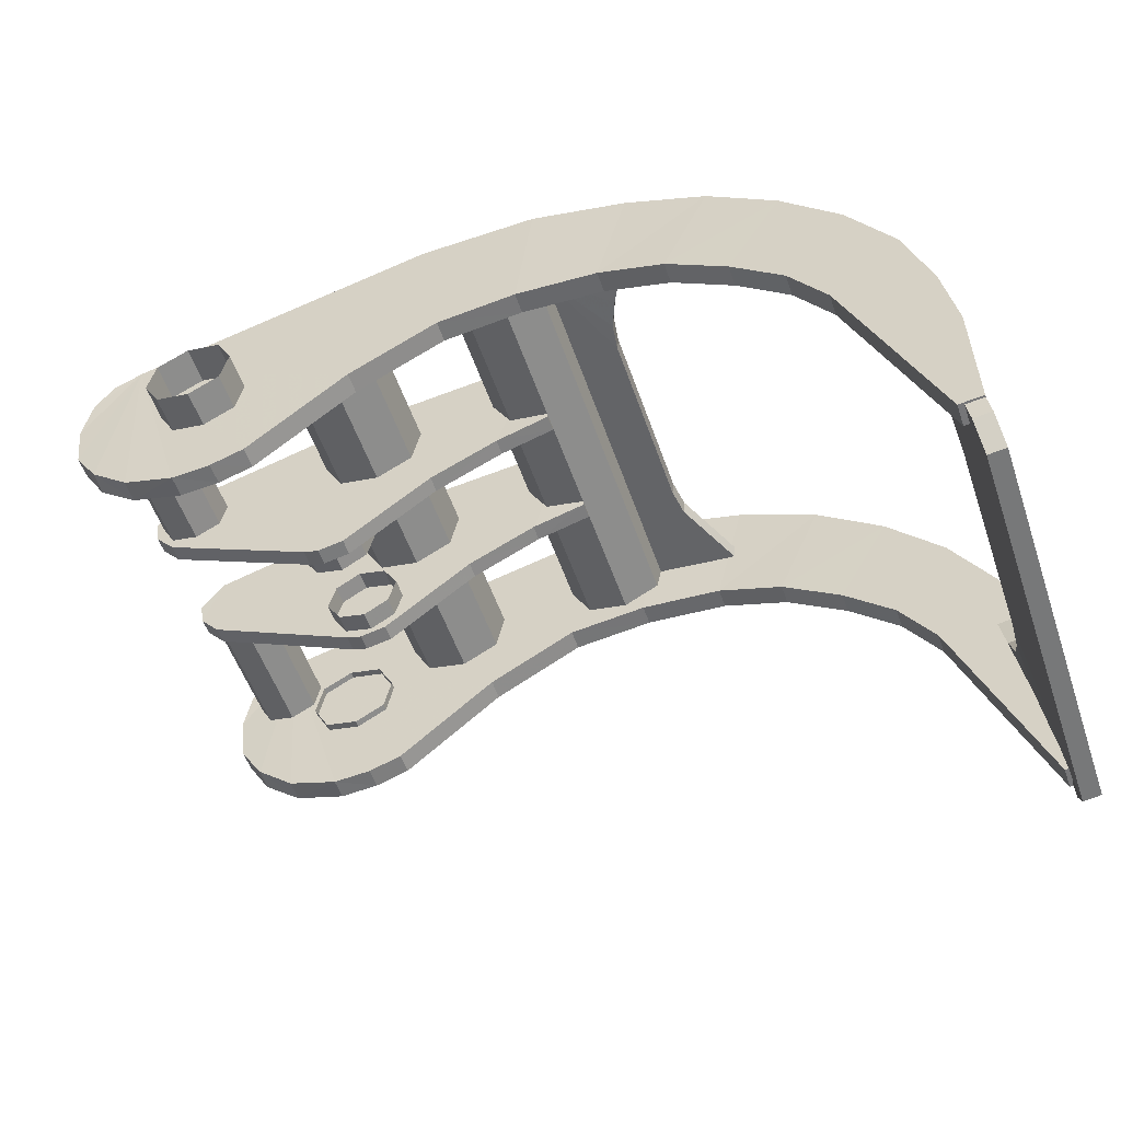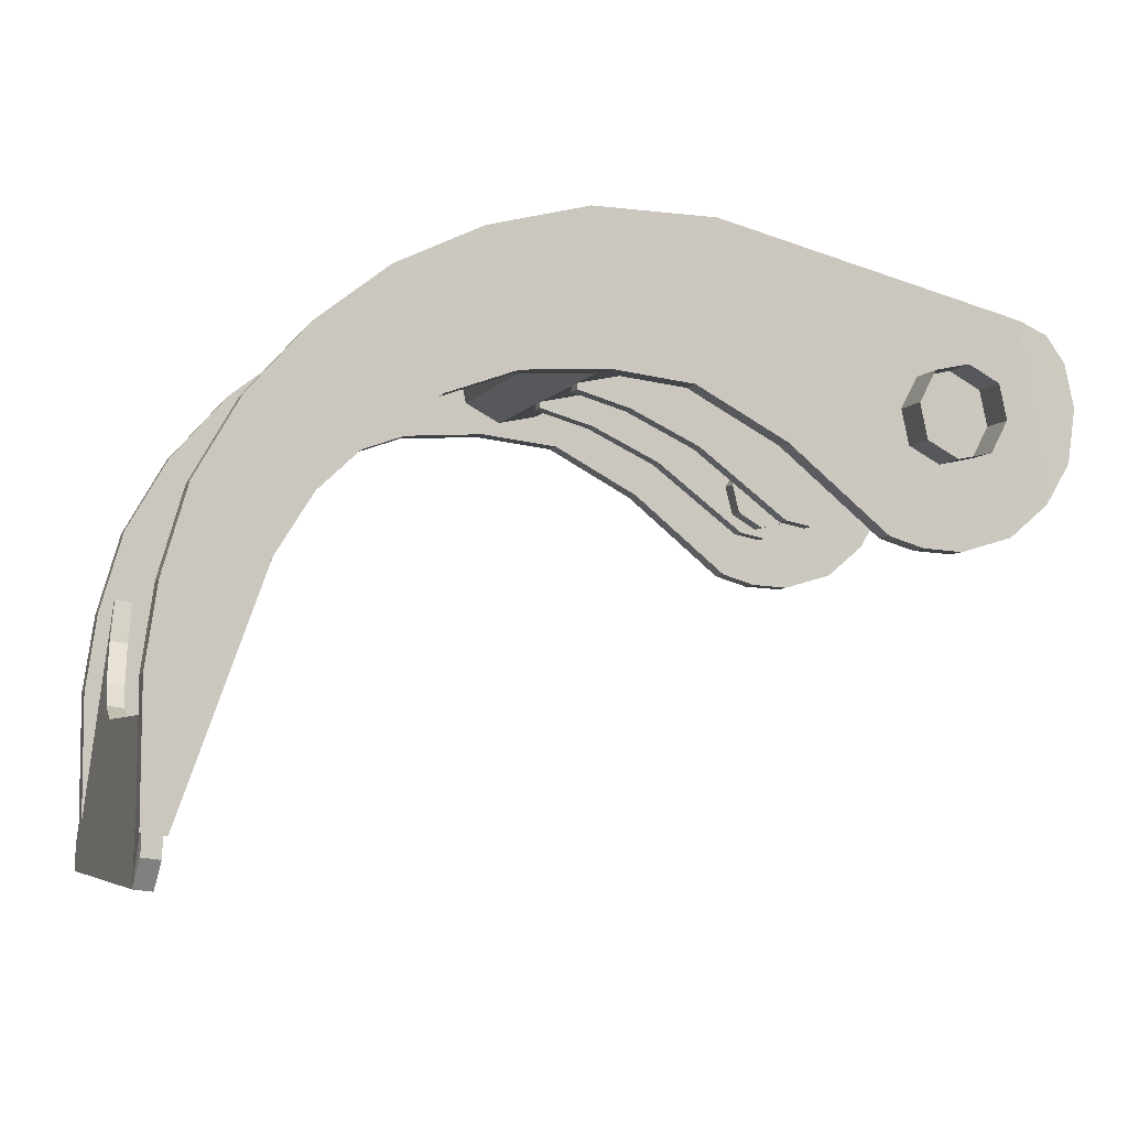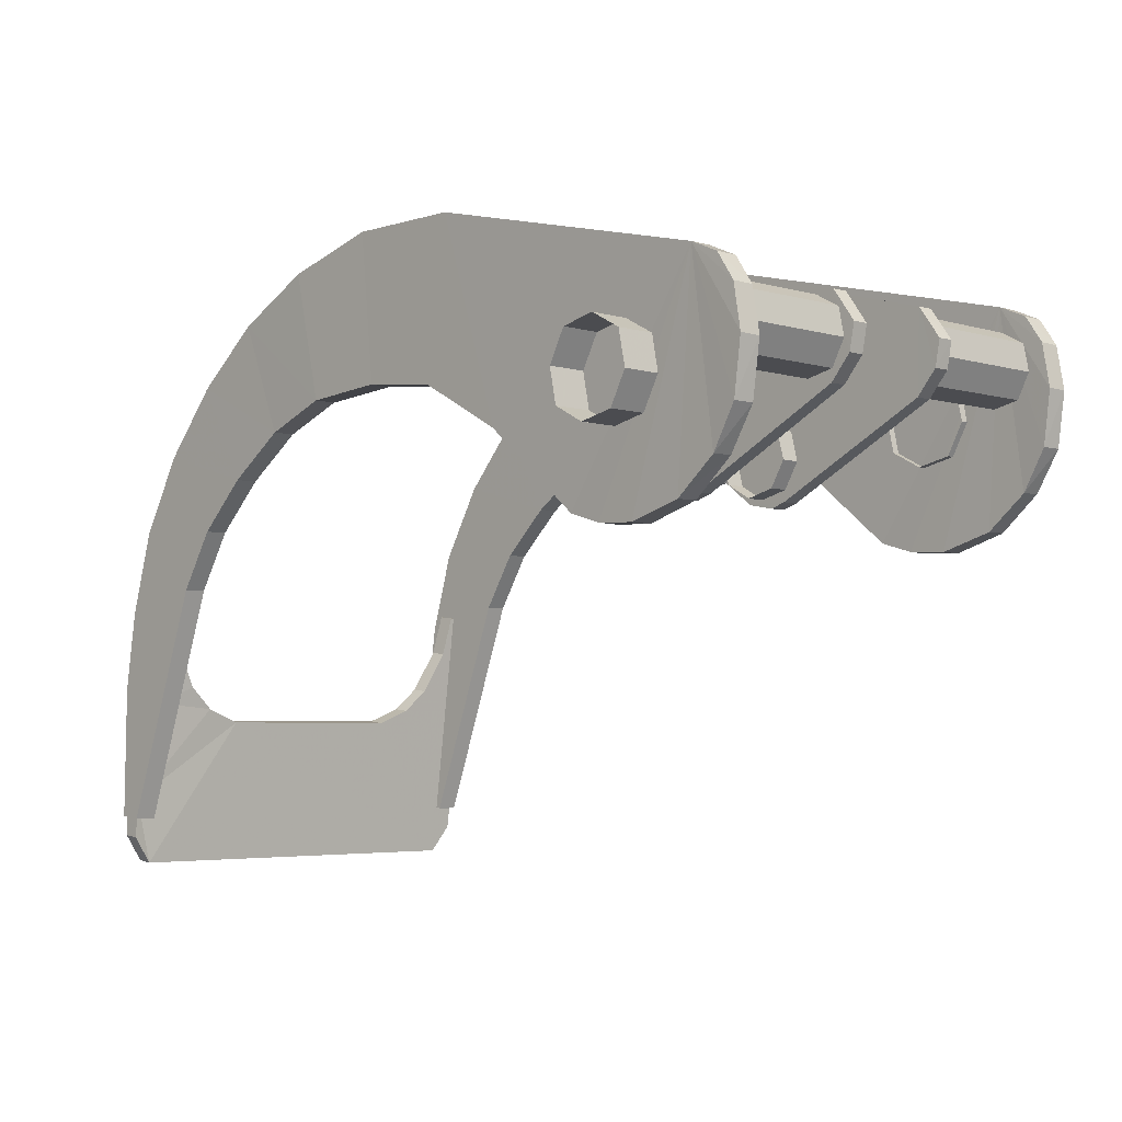
<metadata>
{"format":"obj","ext":"obj","renderer":"f3d","projection":"perspective","resolution":1024,"background":"white","views":[{"elev":-54.4,"azim":19.0,"up":"+Z"},{"elev":-5.3,"azim":161.6,"up":"+Z"},{"elev":-4.6,"azim":-132.8,"up":"+Z"}]}
</metadata>
<code>
v 0.103 0.04614 0.1278
v 0.06711 -0.06244 -0.08589
v 0.06711 -0.04654 -0.08584
v 0.3376 -0.1864 0.08015
v 0.3418 0.1857 0.09564
v 0.7103 0.2051 -0.3459
v 0.2183 0.2055 0.1671
v 0.02347 0.2073 -0.118
v 0.6933 0.2052 -0.3481
v 0.2387 -0.1856 0.017
v -0.1337 -0.2051 0.01372
v 0.4 0.1862 0.02177
v 0.5783 0.1851 0.05282
v 0.1029 -0.04725 0.1274
v 0.3004 -0.0476 0.03305
v -0.09759 0.0473 -0.004019
v -0.1247 0.2074 -0.03559
v 0.0548 -0.2057 -0.1096
v 0.5231 -0.206 -0.04276
v 0.5768 -0.186 0.05163
v -0.1168 -0.04682 0.01818
v -0.1168 -0.06272 0.01814
v -0.1071 -0.1867 0.08062
v 0.0563 0.1861 -0.1083
v 0.5246 0.1858 -0.04145
v 0.5742 0.2067 -0.08763
v -0.1238 0.1852 0.05616
v -0.1057 0.2051 0.08194
v 0.3335 -0.2073 0.1674
v -0.05578 -0.1992 0.06364
v -0.04289 -0.06216 0.04071
v -0.08168 0.1987 0.07064
v -0.1107 0.1989 0.03208
v 0.0508 0.04954 -0.07
v 0.07782 0.04955 -0.07699
v 0.0825 0.1873 0.02298
v 0.08244 -0.1887 0.02169
v 0.07201 -0.189 0.09578
v 0.06366 -0.1889 0.05683
v 0.2419 -0.189 0.08191
v -0.09769 -0.04678 -0.004447
v 0.09266 0.06329 -0.08031
v 0.02684 -0.1787 0.03506
v 0.04271 -0.1786 0.005377
v -0.04284 -0.1784 -0.006676
v -0.02698 -0.2422 -0.0366
v -0.04284 -0.2423 -0.006894
v 0.7008 0.1864 -0.1635
v 0.677 0.186 -0.08344
v 0.7008 0.2071 -0.1635
v 0.6705 0.1743 -0.1949
v -0.0722 -0.06201 0.001803
v -0.07228 -0.199 0.001619
v 0.1649 -0.1889 0.07107
v 0.1462 0.187 0.1075
v -0.04285 0.0619 0.04115
v 0.03663 0.04946 -0.04597
v 0.1071 -0.1891 0.1146
v 0.3347 -0.1889 0.05719
v 0.3874 0.1164 0.09149
v 0.7122 0.2074 -0.2389
v 0.4652 0.1854 -0.001423
v 0.5109 0.1849 0.1055
v 0.7122 0.1867 -0.239
v 0.6985 -0.0945 -0.268
v 0.5231 -0.1853 -0.04263
v 0.6993 -0.2054 -0.1649
v 0.03661 -0.04914 -0.04632
v 0.03661 -0.02846 -0.04624
v 0.06766 0.04929 -0.004771
v 0.04362 0.04936 -0.01894
v 0.05236 0.04747 -0.08074
v -0.0818 -0.06225 0.07
v -0.08179 -0.1992 0.0692
v -0.09842 0.06203 0.007863
v -0.09818 0.199 0.008619
v 0.1018 -0.04911 -0.06317
v -0.005978 0.1784 0.04341
v -0.005946 0.2423 0.04365
v 0.006084 0.2425 -0.0419
v 0.03579 0.2425 -0.02604
v 0.6344 0.2063 -0.009994
v 0.609 0.207 -0.1428
v 0.7152 0.1873 -0.4099
v 0.6755 -0.1851 -0.08467
v 0.6075 -0.1848 -0.1441
v 0.4001 0.2069 0.02186
v 0.6999 -0.1833 -0.4107
v -0.09757 0.0632 -0.003919
v -0.1167 0.06306 0.01872
v -0.1233 0.2059 0.05664
v -0.06387 0.1861 -0.1054
v 0.4303 0.1856 0.1441
v 0.317 -0.1856 0.02609
v -0.1264 -0.2051 -0.0369
v -0.06536 -0.2057 -0.1067
v -0.1 0.04685 0.07272
v 0.1029 -0.06315 0.1273
v 0.2467 -0.06276 0.01757
v 0.09468 0.04932 -0.01176
v 0.2503 0.1869 0.1222
v -0.1214 0.04695 0.04336
v 0.4638 -0.1857 -0.002664
v -0.06574 -0.185 -0.107
v -0.1 0.06275 0.07282
v 0.1088 -0.02853 -0.03608
v 0.09466 -0.02861 -0.01204
v 0.006052 0.1786 -0.04214
v 0.685 0.1879 -0.1498
v 0.4288 -0.1855 0.1428
v 0.2855 0.1868 0.141
v 0.6329 -0.2061 -0.01145
v 0.3856 -0.1164 0.07484
v 0.3835 0.09012 0.09173
v 0.1792 -0.04676 -0.01482
v -0.08176 0.06179 0.07045
v 0.3003 0.06287 0.03362
v 0.2402 0.2062 0.01833
v 0.3186 0.1855 0.02728
v 0.2403 0.1855 0.01823
v 0.3986 -0.1849 0.02053
v 0.2168 -0.207 0.1656
v 0.1516 -0.2062 -0.03011
v 0.2388 -0.2063 0.01691
v 0.5094 -0.2069 0.1042
v 0.3171 -0.2063 0.02596
v 0.386 0.1164 0.07565
v -0.1111 -0.06211 0.0311
v -0.1108 -0.199 0.03066
v 0.6906 0.2081 -0.3678
v -0.07217 0.199 0.003056
v 0.6329 -0.1854 -0.01133
v 0.6806 0.09605 -0.2709
v 0.6787 0.1296 -0.2576
v 0.3417 -0.1865 0.0943
v 0.7107 -0.1844 -0.2402
v -0.04313 0.1988 0.0416
v 0.05077 -0.04905 -0.07036
v 0.05078 -0.02839 -0.07028
v 0.1019 0.04949 -0.06282
v 0.07782 0.02888 -0.07706
v 0.07207 0.1871 0.09708
v -0.0977 -0.06269 -0.004497
v -0.1167 0.04716 0.01861
v -0.006079 -0.1787 0.04212
v -0.03578 -0.2425 0.02603
v 0.04271 -0.2426 0.005159
v 0.005951 -0.1783 -0.04342
v 0.02695 0.1785 0.03635
v 0.02698 0.2424 0.03659
v -0.0427 0.2424 -0.00515
v -0.1317 0.2073 0.01549
v 0.1531 0.1856 -0.02879
v 0.05641 0.2068 -0.108
v 0.0233 0.1866 -0.1183
v 0.05491 -0.185 -0.1094
v -0.1332 -0.1844 0.01416
v -0.1262 -0.1844 -0.03691
v 0.07779 -0.04904 -0.07734
v 0.0778 -0.02837 -0.07727
v 0.06763 -0.0493 -0.005133
v 0.5783 0.2058 0.05296
v 0.6972 -0.1879 -0.2542
v 0.6967 -0.202 -0.3849
v 0.7107 -0.2051 -0.2403
v 0.2606 -0.1889 0.04677
v 0.3432 0.187 0.0975
v 0.3244 0.1868 0.1326
v 0.3431 -0.1891 0.09616
v 0.2881 0.04571 0.1484
v 0.103 0.06204 0.1279
v 0.6758 0.1529 -0.2359
v 0.6811 0.1888 -0.2522
v 0.6772 -0.1518 -0.2347
v 0.5095 -0.1862 0.1042
v -0.078 0.1843 0.0939
v 0.04361 0.02869 -0.01901
v 0.03565 -0.1784 -0.02756
v 0.6929 0.1528 -0.2337
v 0.6891 -0.174 -0.1914
v -0.01591 -0.205 -0.1218
v -0.1055 -0.0622 0.05735
v -0.1053 -0.1991 0.05667
v 0.04359 -0.04924 -0.01929
v 0.04359 -0.02857 -0.01922
v 0.03663 0.02878 -0.04604
v 0.0508 0.02887 -0.07008
v 0.04281 0.1786 0.006659
v 0.677 0.2067 -0.08334
v 0.6982 0.1874 -0.4121
v -0.1021 0.2066 -0.07414
v 0.2468 -0.04686 0.01761
v 0.288 -0.04737 0.148
v 0.3821 0.09018 0.07589
v 0.3821 -0.09088 0.07524
v 0.09253 -0.06246 -0.08088
v 0.1794 0.06272 -0.01433
v 0.1018 -0.02844 -0.06309
v 0.1088 0.02873 -0.03587
v 0.1566 0.1873 0.03341
v 0.05239 0.06337 -0.08065
v 0.06724 0.06337 -0.08531
v 0.2469 0.04647 0.01803
v -0.1058 0.1844 0.08164
v 0.6906 0.1874 -0.3679
v 0.6824 0.1811 -0.1529
v 0.6654 0.1813 -0.1551
v 0.7111 -0.2045 -0.3611
v 0.4196 -0.1865 0.07169
v 0.3958 -0.1414 0.07388
v 0.4209 -0.1865 0.08753
v -0.04851 -0.06206 0.01444
v 0.1072 0.187 0.1159
v 0.3985 -0.2056 0.02044
v -0.05551 0.0618 0.06483
v 0.3834 -0.09094 0.09108
v 0.3334 -0.1866 0.1675
v 0.6993 -0.1847 -0.1648
v 0.05227 -0.06244 -0.08123
v 0.4288 -0.2062 0.1427
v 0.1214 0.1873 0.01463
v 0.1214 -0.1887 0.01334
v 0.3243 -0.1892 0.1313
v 0.2853 -0.1892 0.1396
v 0.6958 0.1294 -0.2554
v 0.6756 -0.2058 -0.08477
v 0.5727 -0.2058 -0.08906
v 0.6977 0.09594 -0.2687
v -0.07216 0.06203 0.002241
v -0.0487 0.1989 0.01559
v 0.2997 0.1872 0.03978
v 0.3348 0.1871 0.05854
v 0.2881 0.06161 0.1486
v 0.667 -0.1816 -0.1537
v 0.6721 -0.1739 -0.1936
v 0.6671 -0.1886 -0.1537
v 0.7111 -0.1838 -0.361
v 0.1516 -0.1855 -0.03003
v 0.5246 0.2065 -0.0413
v 0.09465 -0.04928 -0.01211
v -0.01587 -0.1843 -0.1216
v 0.02198 -0.1845 -0.1193
v 0.3001 -0.0635 0.03305
v 0.288 -0.06328 0.148
v 0.06721 0.04747 -0.0854
v 0.09263 0.0474 -0.08041
v 0.2168 -0.1863 0.1657
v -0.1253 -0.2065 0.05483
v 0.0218 -0.2052 -0.1196
v 0.511 0.2056 0.1055
v 0.6925 -0.2026 -0.3521
v -0.06424 0.2068 -0.1057
v 0.06765 0.02863 -0.004849
v -0.04882 -0.199 0.01415
v -0.1054 0.06184 0.0578
v -0.1051 0.1988 0.0581
v 0.1088 0.0494 -0.03579
v 0.2502 -0.1891 0.1209
v -0.1214 -0.04682 0.04293
v -0.1214 0.06284 0.04348
v -0.006084 -0.2426 0.0419
v 0.02684 -0.2427 0.03484
v 0.03565 -0.2424 -0.02777
v -0.02697 -0.1782 -0.03638
v -0.03568 0.1784 0.02754
v -0.03565 0.2423 0.02777
v 0.04284 0.2425 0.006898
v -0.1249 0.1867 -0.03557
v -0.1013 0.186 -0.07326
v 0.6679 0.188 -0.152
v 0.6981 0.1887 -0.2501
v 0.7096 -0.2027 -0.35
v 0.7137 -0.2021 -0.3827
v 0.6969 -0.1282 -0.2544
v 0.6841 -0.1817 -0.1515
v 0.6841 -0.1887 -0.1516
v 0.6885 -0.1838 -0.3638
v 0.6885 -0.2045 -0.3639
v -0.1111 0.06194 0.03155
v 0.3377 0.1858 0.08149
v 0.3185 0.2062 0.02742
v -0.1248 -0.1858 0.05531
v 0.1793 0.04682 -0.01439
v -0.04848 0.06199 0.01489
v 0.7133 0.208 -0.365
v 0.4303 0.2063 0.1442
v 0.7133 0.1873 -0.3651
v -0.1036 -0.1852 -0.07547
v 0.1019 0.02882 -0.06289
v 0.1461 -0.1891 0.1062
v 0.2996 -0.1889 0.03842
v 0.242 0.187 0.08326
v 0.2607 0.1872 0.04811
v -0.03578 -0.1786 0.02625
v 0.4653 0.2061 -0.001346
v 0.2183 0.1848 0.167
v 0.335 0.1845 0.1687
v 0.6802 -0.1877 -0.2564
v 0.4637 -0.2064 -0.002751
v -0.09845 -0.06203 0.007416
v -0.0983 -0.199 0.007191
v 0.1565 -0.1888 0.03211
v 0.1649 0.1871 0.07237
v 0.05227 -0.04655 -0.08118
v 0.3005 0.04697 0.03347
v 0.2469 0.06237 0.01814
v -0.02687 0.1785 -0.03509
v -0.04274 0.1784 -0.005388
v -0.02684 0.2425 -0.03485
v 0.1531 0.2063 -0.0287
v -0.07807 0.205 0.09399
v -0.0795 -0.2075 0.09257
v -0.1216 -0.06272 0.0429
v 0.3971 -0.1415 0.08973
v 0.005946 -0.2422 -0.04364
v 0.6875 0.1742 -0.1927
v -0.1028 -0.2058 -0.07458
v -0.01438 0.2075 -0.1203
v -0.04324 -0.1991 0.04016
v -0.05554 -0.06224 0.06439
v -0.05567 0.1988 0.06506
v 0.1088 -0.04921 -0.03615
v 0.06764 -0.02863 -0.005055
v 0.09467 0.02865 -0.01184
v 0.06372 0.1872 0.05812
v 0.09253 -0.04656 -0.08083
v 0.1792 -0.06266 -0.0149
v 0.4197 0.1858 0.07303
v 0.421 0.1857 0.08888
v 0.387 -0.1165 0.09069
v 0.03575 0.1786 -0.02627
v 0.6344 0.1856 -0.01012
v 0.6943 -0.1519 -0.2326
v 0.6815 -0.09439 -0.2702
v 0.5727 -0.1851 -0.08896
v 0.5769 -0.2067 0.05149
v 0.6075 -0.2055 -0.1442
v -0.1001 -0.04703 0.0723
v -0.1002 -0.06293 0.07224
v 0.3349 0.2052 0.1688
v -0.01442 0.1868 -0.1205
v 0.5742 0.186 -0.08773
v 0.609 0.1863 -0.1429
v -0.1322 0.1867 0.01504
v 0.6948 0.2056 -0.3864
v 0.7169 -0.1834 -0.4085
v -0.07957 -0.1868 0.09265
v -0.1073 -0.2074 0.08031
v 0.7119 0.2055 -0.3843
v 0.6799 -0.1281 -0.2566
f 213 38 58
f 309 108 307
f 250 13 162
f 83 205 343
f 109 173 270
f 298 276 236
f 26 25 239
f 28 176 311
f 104 317 288
f 12 281 87
f 177 70 71
f 248 23 282
f 88 84 346
f 240 323 161
f 281 120 118
f 295 12 87
f 70 324 100
f 283 306 203
f 288 95 158
f 27 28 91
f 244 15 193
f 136 67 165
f 74 320 73
f 136 208 237
f 202 246 245
f 11 282 157
f 153 154 310
f 46 45 264
f 21 313 259
f 48 61 50
f 338 98 14
f 56 321 215
f 116 256 255
f 199 140 257
f 146 145 294
f 186 71 57
f 183 73 182
f 195 330 113
f 315 178 263
f 274 174 333
f 343 26 83
f 292 166 40
f 257 324 199
f 206 51 316
f 16 201 72
f 301 52 53
f 180 234 275
f 106 240 322
f 189 332 49
f 232 169 59
f 328 60 127
f 35 187 34
f 115 196 326
f 149 79 78
f 168 169 167
f 10 123 238
f 221 37 36
f 325 37 39
f 175 336 20
f 190 349 84
f 179 134 225
f 81 188 331
f 3 196 2
f 142 39 38
f 30 31 320
f 189 48 50
f 159 198 77
f 335 19 66
f 175 103 121
f 47 294 45
f 219 41 304
f 14 244 193
f 147 43 262
f 99 115 192
f 225 133 228
f 340 93 286
f 181 104 241
f 191 268 17
f 72 246 1
f 78 266 265
f 254 31 319
f 23 312 347
f 232 291 231
f 341 252 318
f 3 219 304
f 55 54 303
f 292 258 101
f 242 181 241
f 301 128 300
f 154 155 8
f 94 124 10
f 116 321 32
f 254 52 212
f 275 236 276
f 313 338 259
f 200 222 221
f 349 9 6
f 58 55 213
f 184 69 68
f 93 250 286
f 347 122 247
f 279 76 75
f 216 114 135
f 61 287 285
f 251 273 272
f 164 346 273
f 316 172 179
f 323 184 161
f 160 138 139
f 46 148 315
f 140 141 35
f 187 57 34
f 263 44 147
f 195 113 4
f 15 99 192
f 197 246 42
f 163 251 272
f 90 16 144
f 65 350 274
f 224 168 111
f 106 77 198
f 62 25 13
f 214 94 121
f 162 332 82
f 335 337 227
f 41 22 21
f 1 233 171
f 25 295 239
f 85 67 218
f 261 43 145
f 308 309 307
f 19 103 66
f 303 302 200
f 171 306 197
f 220 175 110
f 281 118 7
f 306 305 203
f 344 91 152
f 279 256 33
f 305 233 170
f 127 114 194
f 287 130 285
f 97 171 105
f 112 85 132
f 20 112 132
f 230 56 284
f 122 217 247
f 72 202 245
f 183 128 129
f 258 111 101
f 131 284 229
f 252 269 191
f 158 11 157
f 217 220 110
f 14 192 115
f 6 173 271
f 333 235 180
f 334 228 133
f 296 340 7
f 265 151 308
f 123 156 238
f 172 173 134
f 231 166 293
f 194 216 195
f 156 249 242
f 311 296 7
f 75 131 229
f 118 153 310
f 270 206 109
f 8 341 318
f 86 278 337
f 113 314 210
f 299 19 336
f 260 144 102
f 97 260 102
f 17 344 152
f 80 331 108
f 22 143 339
f 103 214 121
f 267 149 188
f 314 209 210
f 139 68 69
f 208 277 237
f 346 228 65
f 213 142 38
f 309 80 108
f 250 63 13
f 83 130 205
f 109 271 173
f 298 163 276
f 26 342 25
f 28 204 176
f 104 96 317
f 12 119 281
f 177 253 70
f 248 348 23
f 88 190 84
f 240 107 323
f 281 119 120
f 295 62 12
f 70 253 324
f 283 197 306
f 288 317 95
f 27 204 28
f 244 243 15
f 136 218 67
f 74 30 320
f 136 165 208
f 202 42 246
f 11 248 282
f 153 24 154
f 46 47 45
f 21 22 313
f 48 64 61
f 338 339 98
f 56 137 321
f 116 32 256
f 199 289 140
f 146 261 145
f 186 177 71
f 183 74 73
f 195 216 330
f 315 148 178
f 274 350 174
f 343 342 26
f 292 293 166
f 257 100 324
f 206 207 51
f 16 89 201
f 301 300 52
f 180 235 234
f 106 107 240
f 189 82 332
f 232 167 169
f 328 329 60
f 35 141 187
f 115 327 196
f 149 150 79
f 168 223 169
f 10 124 123
f 221 222 37
f 325 36 37
f 175 125 336
f 190 345 349
f 179 172 134
f 81 267 188
f 3 326 196
f 142 325 39
f 30 319 31
f 189 49 48
f 159 160 198
f 335 227 19
f 238 156 347
f 156 242 347
f 242 241 347
f 241 104 347
f 104 288 347
f 288 158 347
f 158 157 347
f 157 282 347
f 282 23 347
f 347 247 238
f 247 217 94
f 10 247 94
f 217 110 121
f 110 175 121
f 217 121 94
f 175 20 103
f 20 132 66
f 132 85 335
f 85 218 86
f 218 136 86
f 136 237 277
f 86 136 277
f 20 66 103
f 85 86 335
f 247 10 238
f 132 335 66
f 47 146 294
f 219 143 41
f 14 98 244
f 147 44 43
f 99 327 115
f 225 134 133
f 340 297 93
f 181 96 104
f 191 269 268
f 203 305 170
f 170 1 203
f 1 97 16
f 283 1 246
f 97 102 144
f 144 16 97
f 16 72 1
f 72 245 246
f 283 203 1
f 78 79 266
f 254 212 31
f 23 348 312
f 232 59 291
f 341 92 252
f 3 2 219
f 55 290 54
f 292 40 258
f 242 249 181
f 301 129 128
f 154 24 155
f 94 126 124
f 116 215 321
f 254 53 52
f 275 234 236
f 313 339 338
f 200 302 222
f 349 345 9
f 58 290 55
f 184 185 69
f 93 63 250
f 347 312 122
f 279 33 76
f 60 329 5
f 135 211 314
f 135 314 330
f 60 5 114
f 5 135 114
f 135 330 216
f 61 64 287
f 251 164 273
f 164 88 346
f 316 51 172
f 323 185 184
f 160 159 138
f 46 264 148
f 140 289 141
f 187 186 57
f 263 178 44
f 210 209 4
f 280 328 127
f 280 127 194
f 113 210 4
f 280 194 4
f 194 195 4
f 15 243 99
f 197 283 246
f 163 298 251
f 90 89 16
f 65 334 350
f 224 223 168
f 106 322 77
f 341 155 176
f 155 24 176
f 24 153 176
f 269 92 176
f 92 341 176
f 344 268 176
f 268 269 176
f 204 27 176
f 27 344 176
f 296 176 153
f 93 297 12
f 297 296 119
f 13 63 62
f 63 93 12
f 49 332 342
f 332 13 25
f 342 332 25
f 64 48 343
f 48 49 343
f 205 287 64
f 343 205 64
f 343 49 342
f 63 12 62
f 297 119 12
f 119 296 120
f 153 120 296
f 214 126 94
f 162 13 332
f 335 86 337
f 41 143 22
f 1 170 233
f 25 62 295
f 85 226 67
f 261 262 43
f 308 151 309
f 19 299 103
f 303 54 302
f 197 42 171
f 42 202 201
f 171 42 201
f 201 89 171
f 89 90 105
f 90 260 105
f 105 171 89
f 171 233 306
f 233 117 306
f 220 125 175
f 152 91 311
f 91 28 311
f 311 7 310
f 7 340 281
f 340 286 87
f 281 340 87
f 286 250 87
f 250 162 295
f 87 250 295
f 162 82 239
f 82 189 26
f 189 50 83
f 50 61 83
f 61 285 130
f 61 130 83
f 82 26 239
f 311 310 154
f 152 311 17
f 191 17 311
f 318 252 311
f 252 191 311
f 154 8 311
f 8 318 311
f 189 83 26
f 118 310 7
f 162 239 295
f 306 117 305
f 344 27 91
f 279 255 256
f 305 117 233
f 127 60 114
f 287 205 130
f 97 1 171
f 112 226 85
f 20 336 112
f 230 137 56
f 122 29 217
f 72 201 202
f 183 182 128
f 258 224 111
f 131 230 284
f 252 92 269
f 158 95 11
f 217 29 220
f 115 326 14
f 326 3 304
f 14 326 304
f 304 41 14
f 41 21 338
f 21 259 338
f 338 14 41
f 14 193 192
f 193 15 192
f 6 9 173
f 333 174 235
f 334 65 228
f 296 297 340
f 265 266 151
f 123 18 156
f 190 88 133
f 88 164 251
f 334 88 251
f 251 298 350
f 298 236 235
f 236 234 235
f 88 334 133
f 251 350 334
f 9 345 190
f 207 270 51
f 270 173 51
f 173 9 134
f 9 190 133
f 134 9 133
f 298 235 174
f 298 174 350
f 51 173 172
f 231 291 166
f 194 114 216
f 156 18 249
f 311 176 296
f 75 76 131
f 118 120 153
f 270 207 206
f 8 155 341
f 86 277 278
f 113 330 314
f 181 249 312
f 249 18 312
f 18 123 312
f 317 96 312
f 96 181 312
f 11 95 312
f 95 317 312
f 348 248 312
f 248 11 312
f 122 312 123
f 220 29 214
f 29 122 126
f 336 125 299
f 125 220 214
f 226 112 227
f 112 336 19
f 227 112 19
f 165 67 337
f 67 226 337
f 278 208 165
f 337 278 165
f 337 226 227
f 125 214 299
f 29 126 214
f 126 122 124
f 123 124 122
f 260 90 144
f 97 105 260
f 17 268 344
f 80 81 331
f 2 196 219
f 196 327 98
f 219 196 98
f 99 243 244
f 327 99 98
f 99 244 98
f 98 339 143
f 219 98 143
f 339 313 22
f 103 299 214
f 267 150 149
f 314 211 209
f 139 138 68
f 208 278 277
f 109 206 316
f 271 109 316
f 349 6 84
f 6 271 225
f 346 84 228
f 228 84 6
f 272 273 346
f 275 276 180
f 276 163 180
f 163 272 274
f 272 346 65
f 274 272 65
f 6 225 228
f 271 316 179
f 271 179 225
f 180 163 333
f 333 163 274

</code>
